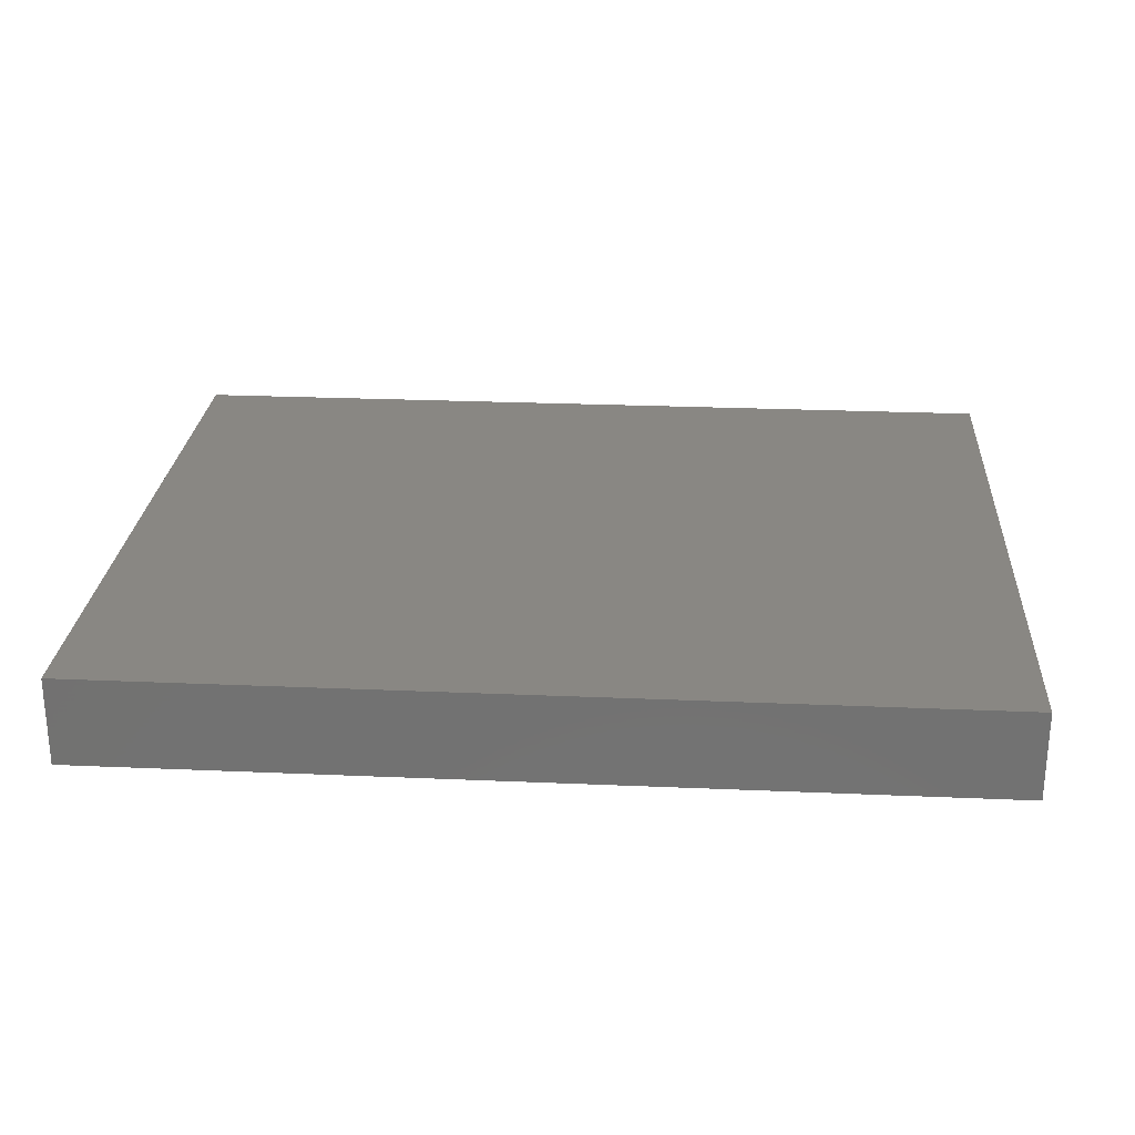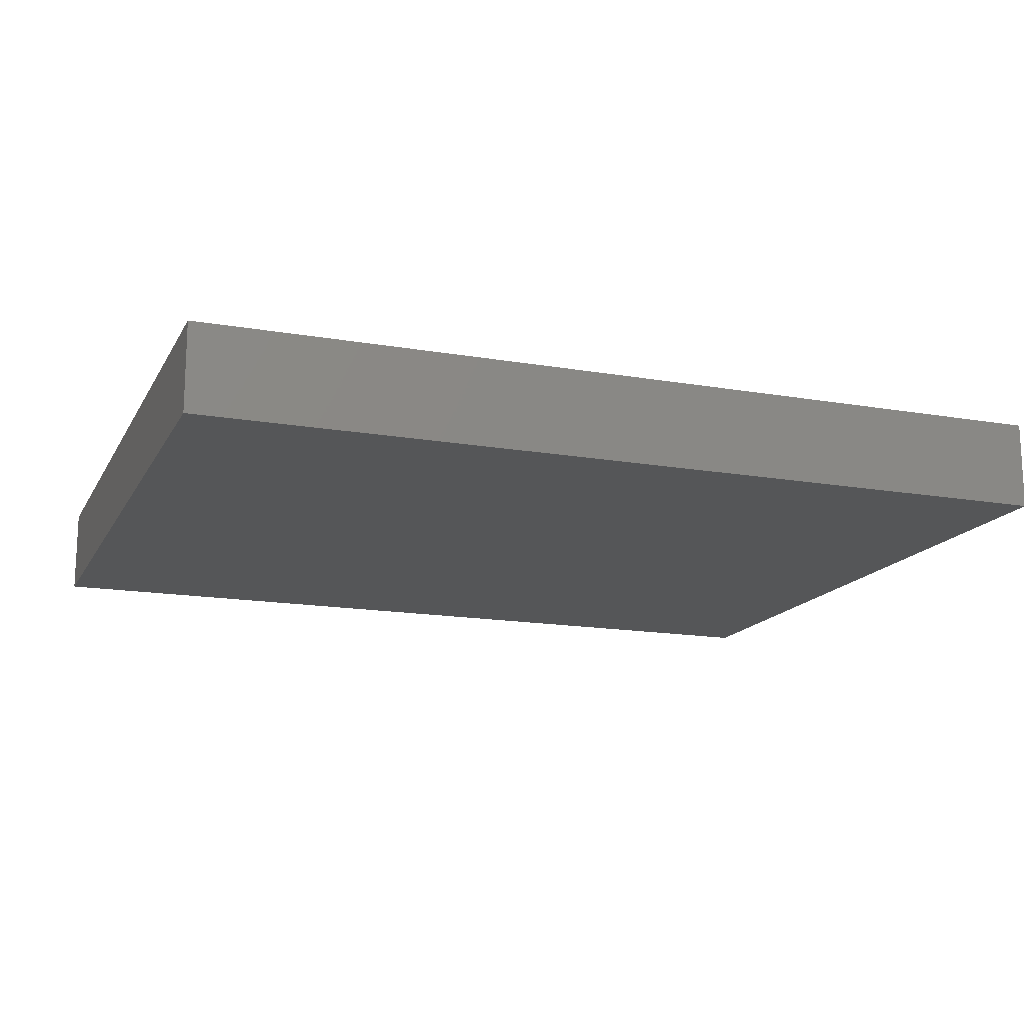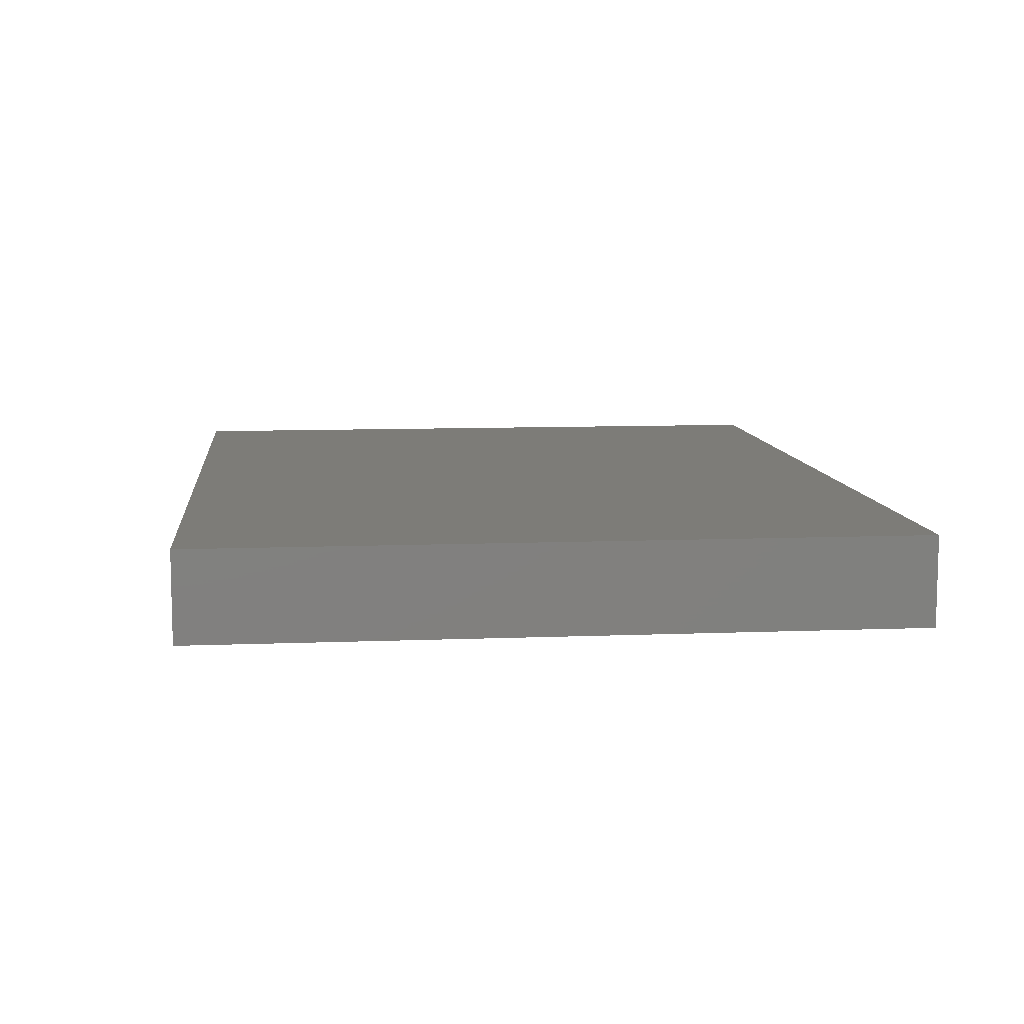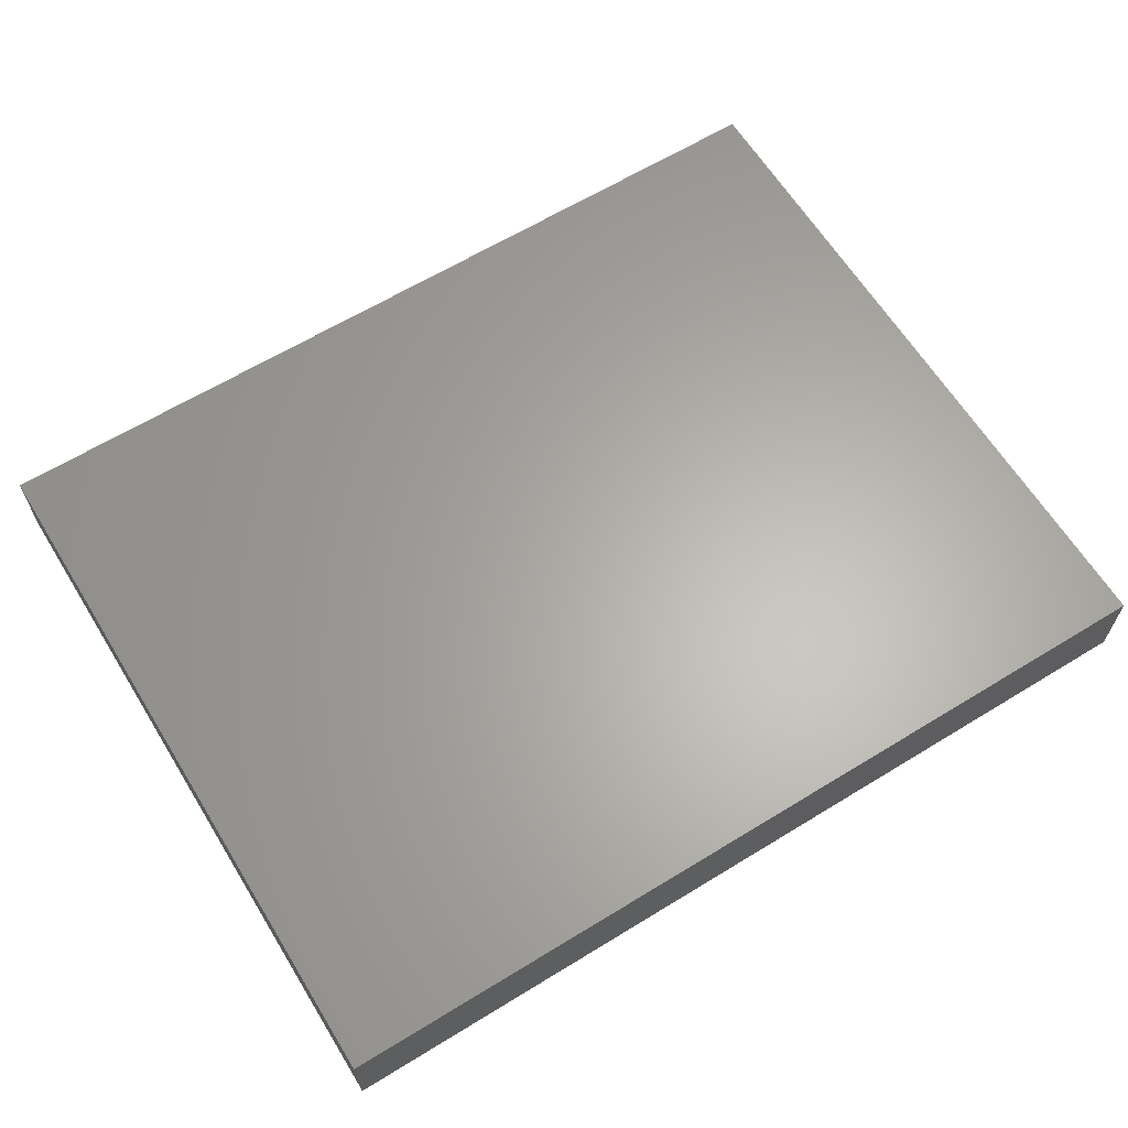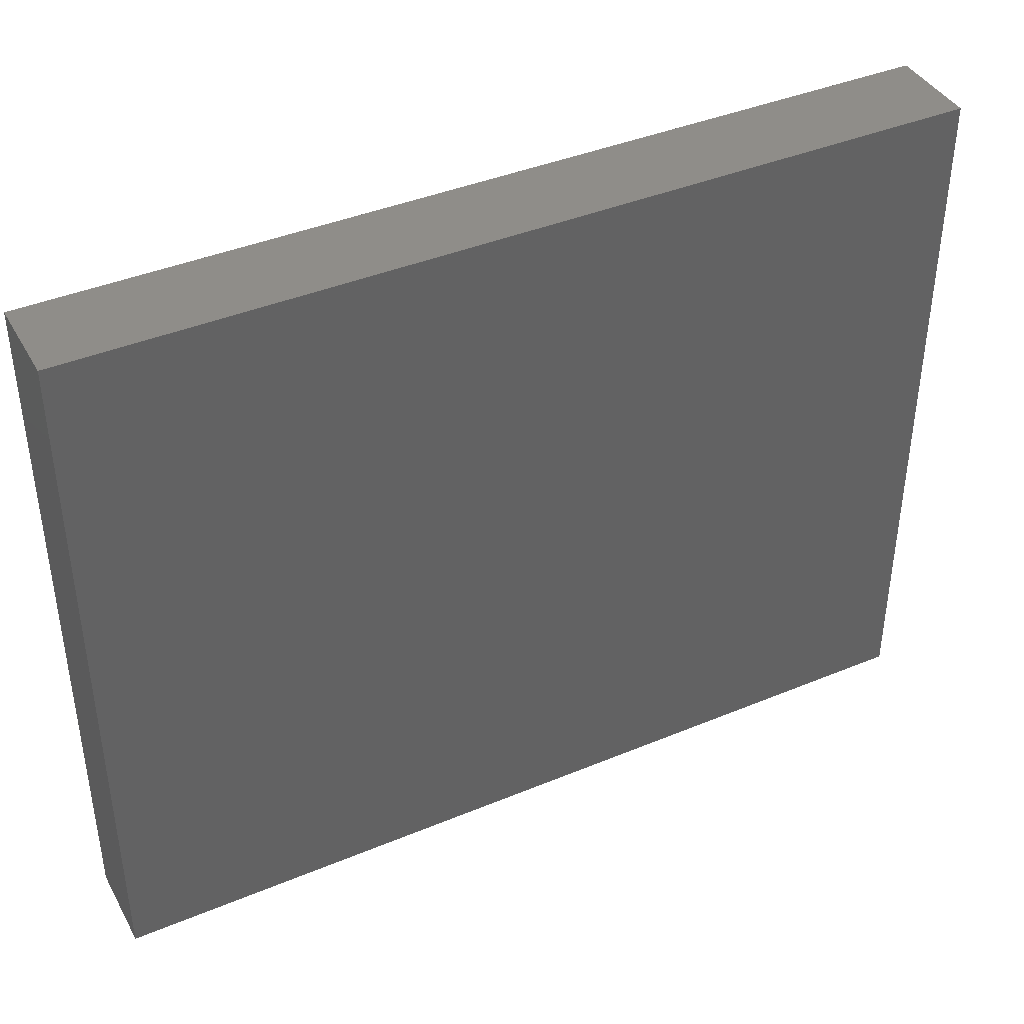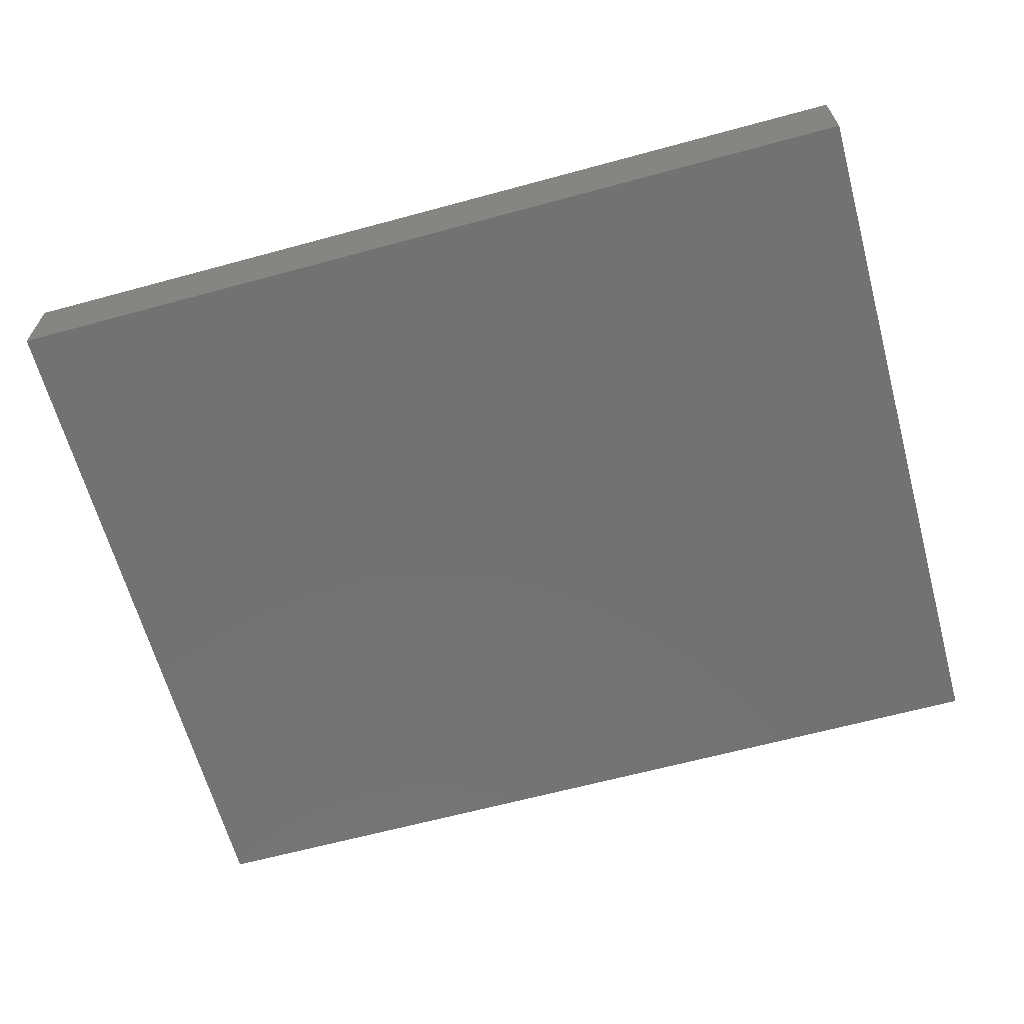
<metadata>
{"format":"stl","ext":"stl","renderer":"f3d","projection":"perspective","resolution":1024,"background":"white","views":[{"elev":25.4,"azim":4.0,"up":"+Z"},{"elev":-15.7,"azim":159.9,"up":"+Z"},{"elev":9.3,"azim":-96.0,"up":"+Z"},{"elev":63.6,"azim":-31.7,"up":"+Z"},{"elev":40.8,"azim":153.1,"up":"+Y"},{"elev":-64.3,"azim":15.3,"up":"+Z"}]}
</metadata>
<code>
# stl→obj: 8 verts, 12 faces
v 0.5 0.4 0
v 0.5 0.4 10
v 0.5 80.4 0
v 0.5 80.4 10
v 100.5 0.4 0
v 100.5 0.4 10
v 100.5 80.4 0
v 100.5 80.4 10
f 1 2 3
f 3 2 4
f 5 6 1
f 1 6 2
f 7 8 5
f 5 8 6
f 3 4 7
f 7 4 8
f 2 6 4
f 4 6 8
f 3 7 1
f 1 7 5

</code>
